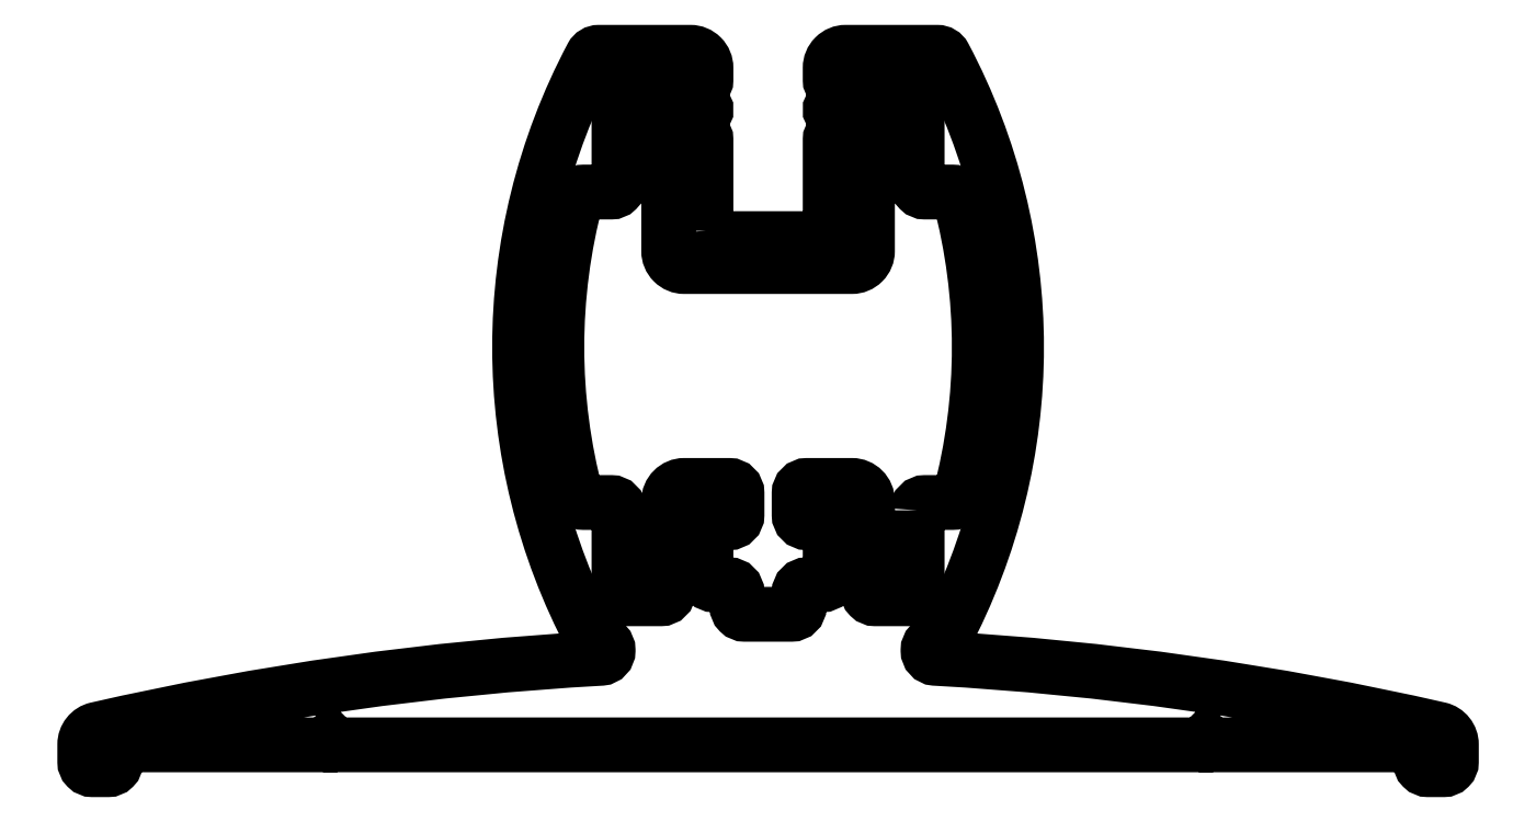
<metadata>
{"format":"dxf","ext":"dxf","renderer":"ezdxf+matplotlib","layout":"modelspace","background":"white","min_lineweight":24,"dpi":150}
</metadata>
<code>
0
SECTION
2
ENTITIES
0
POLYLINE
8
0
66
     1
10
0
20
0
30
0
70
     1
0
VERTEX
8
0
10
547.6
20
799.1
30
0
0
VERTEX
8
0
10
547.6
20
796.5
30
0
42
-0.4142
0
VERTEX
8
0
10
547.3
20
796.2
30
0
0
VERTEX
8
0
10
546.2
20
796.2
30
0
42
-0.4142
0
VERTEX
8
0
10
546
20
796.5
30
0
0
VERTEX
8
0
10
546
20
799.4
30
0
42
0.4142
0
VERTEX
8
0
10
545.5
20
799.9
30
0
0
VERTEX
8
0
10
544
20
799.9
30
0
42
0.4142
0
VERTEX
8
0
10
543.8
20
799.6
30
0
0
VERTEX
8
0
10
543.8
20
798.9
30
0
42
0.4142
0
VERTEX
8
0
10
544
20
798.7
30
0
0
VERTEX
8
0
10
544.5
20
798.7
30
0
42
-0.4142
0
VERTEX
8
0
10
544.8
20
798.4
30
0
0
VERTEX
8
0
10
544.8
20
796.9
30
0
42
-0.4142
0
VERTEX
8
0
10
544.5
20
796.7
30
0
0
VERTEX
8
0
10
544
20
796.7
30
0
42
0.4142
0
VERTEX
8
0
10
543.8
20
796.4
30
0
0
VERTEX
8
0
10
543.8
20
796
30
0
42
-0.4142
0
VERTEX
8
0
10
543.5
20
795.7
30
0
0
VERTEX
8
0
10
542.8
20
795.7
30
0
0
VERTEX
8
0
10
542
20
795.7
30
0
42
-0.4142
0
VERTEX
8
0
10
541.8
20
796
30
0
0
VERTEX
8
0
10
541.8
20
796.4
30
0
42
0.4142
0
VERTEX
8
0
10
541.5
20
796.7
30
0
0
VERTEX
8
0
10
541
20
796.7
30
0
42
-0.4142
0
VERTEX
8
0
10
540.8
20
796.9
30
0
0
VERTEX
8
0
10
540.8
20
798.4
30
0
42
-0.4142
0
VERTEX
8
0
10
541
20
798.7
30
0
0
VERTEX
8
0
10
541.5
20
798.7
30
0
42
0.4142
0
VERTEX
8
0
10
541.8
20
798.9
30
0
0
VERTEX
8
0
10
541.8
20
799.6
30
0
42
0.4142
0
VERTEX
8
0
10
541.5
20
799.9
30
0
0
VERTEX
8
0
10
540.1
20
799.9
30
0
42
0.4142
0
VERTEX
8
0
10
539.6
20
799.4
30
0
0
VERTEX
8
0
10
539.6
20
796.5
30
0
42
-0.4142
0
VERTEX
8
0
10
539.3
20
796.2
30
0
0
VERTEX
8
0
10
538.2
20
796.2
30
0
42
-0.4142
0
VERTEX
8
0
10
538
20
796.5
30
0
0
VERTEX
8
0
10
538
20
799.1
30
0
42
0.4142
0
VERTEX
8
0
10
537.7
20
799.3
30
0
0
VERTEX
8
0
10
536.9
20
799.3
30
0
42
-0.3403
0
VERTEX
8
0
10
536.6
20
799.5
30
0
42
-0.1302
0
VERTEX
8
0
10
536.6
20
809.2
30
0
42
-0.3403
0
VERTEX
8
0
10
536.9
20
809.3
30
0
0
VERTEX
8
0
10
537.7
20
809.3
30
0
42
0.4142
0
VERTEX
8
0
10
538
20
809.6
30
0
0
VERTEX
8
0
10
538
20
812.2
30
0
42
-0.4142
0
VERTEX
8
0
10
538.2
20
812.4
30
0
0
VERTEX
8
0
10
539.3
20
812.4
30
0
42
-0.4142
0
VERTEX
8
0
10
539.6
20
812.2
30
0
0
VERTEX
8
0
10
539.6
20
807.4
30
0
42
0.4142
0
VERTEX
8
0
10
540.1
20
806.9
30
0
0
VERTEX
8
0
10
542.8
20
806.9
30
0
0
VERTEX
8
0
10
545.5
20
806.9
30
0
42
0.4142
0
VERTEX
8
0
10
546
20
807.4
30
0
0
VERTEX
8
0
10
546
20
812.2
30
0
42
-0.4142
0
VERTEX
8
0
10
546.2
20
812.4
30
0
0
VERTEX
8
0
10
547.3
20
812.4
30
0
42
-0.4142
0
VERTEX
8
0
10
547.6
20
812.2
30
0
0
VERTEX
8
0
10
547.6
20
809.6
30
0
42
0.4142
0
VERTEX
8
0
10
547.8
20
809.3
30
0
0
VERTEX
8
0
10
548.7
20
809.3
30
0
42
-0.3403
0
VERTEX
8
0
10
549
20
809.2
30
0
42
-0.1302
0
VERTEX
8
0
10
549
20
799.5
30
0
42
-0.3403
0
VERTEX
8
0
10
548.7
20
799.3
30
0
0
VERTEX
8
0
10
547.8
20
799.3
30
0
42
0.4142
0
SEQEND
8
0
0
POLYLINE
8
0
66
     1
10
0
20
0
30
0
70
     1
0
VERTEX
8
0
10
540.8
20
808.1
30
0
0
VERTEX
8
0
10
540.8
20
811
30
0
42
0.4142
0
VERTEX
8
0
10
540.6
20
811.2
30
0
42
-0.4142
0
VERTEX
8
0
10
540.5
20
811.3
30
0
0
VERTEX
8
0
10
540.5
20
811.7
30
0
42
-0.4142
0
VERTEX
8
0
10
540.6
20
811.8
30
0
42
1
0
VERTEX
8
0
10
540.6
20
812.1
30
0
42
-0.4142
0
VERTEX
8
0
10
540.5
20
812.3
30
0
0
VERTEX
8
0
10
540.5
20
812.6
30
0
42
-0.4142
0
VERTEX
8
0
10
540.6
20
812.8
30
0
42
0.4142
0
VERTEX
8
0
10
540.8
20
812.9
30
0
0
VERTEX
8
0
10
540.8
20
813.3
30
0
42
0.4142
0
VERTEX
8
0
10
540.3
20
813.8
30
0
0
VERTEX
8
0
10
537.3
20
813.8
30
0
42
0.2777
0
VERTEX
8
0
10
537.1
20
813.7
30
0
42
0.2486
0
VERTEX
8
0
10
537.1
20
795
30
0
42
0.2777
0
VERTEX
8
0
10
537.3
20
794.8
30
0
0
VERTEX
8
0
10
537.4
20
794.8
30
0
42
-0.4142
0
VERTEX
8
0
10
537.6
20
794.6
30
0
0
VERTEX
8
0
10
537.6
20
794.6
30
0
42
-0.39
0
VERTEX
8
0
10
537.4
20
794.3
30
0
42
0.04228
0
VERTEX
8
0
10
521.2
20
792
30
0
42
0.3499
0
VERTEX
8
0
10
520.8
20
791.5
30
0
0
VERTEX
8
0
10
520.8
20
791
30
0
42
0.4142
0
VERTEX
8
0
10
521
20
790.7
30
0
0
VERTEX
8
0
10
521.5
20
790.7
30
0
42
0.4142
0
VERTEX
8
0
10
521.8
20
791
30
0
0
VERTEX
8
0
10
521.8
20
791.3
30
0
42
-0.4142
0
VERTEX
8
0
10
522
20
791.5
30
0
0
VERTEX
8
0
10
528.5
20
791.5
30
0
0
VERTEX
8
0
10
528.7
20
791.7
30
0
0
VERTEX
8
0
10
528.8
20
791.5
30
0
0
VERTEX
8
0
10
542.8
20
791.5
30
0
0
VERTEX
8
0
10
556.7
20
791.5
30
0
0
VERTEX
8
0
10
556.9
20
791.7
30
0
0
VERTEX
8
0
10
557
20
791.5
30
0
0
VERTEX
8
0
10
563.5
20
791.5
30
0
42
-0.4142
0
VERTEX
8
0
10
563.8
20
791.3
30
0
0
VERTEX
8
0
10
563.8
20
791
30
0
42
0.4142
0
VERTEX
8
0
10
564
20
790.7
30
0
0
VERTEX
8
0
10
564.5
20
790.7
30
0
42
0.4142
0
VERTEX
8
0
10
564.8
20
791
30
0
0
VERTEX
8
0
10
564.8
20
791.5
30
0
42
0.3499
0
VERTEX
8
0
10
564.4
20
792
30
0
42
0.04228
0
VERTEX
8
0
10
548.2
20
794.3
30
0
42
-0.39
0
VERTEX
8
0
10
547.9
20
794.6
30
0
0
VERTEX
8
0
10
547.9
20
794.6
30
0
42
-0.4142
0
VERTEX
8
0
10
548.2
20
794.8
30
0
0
VERTEX
8
0
10
548.2
20
794.8
30
0
42
0.2777
0
VERTEX
8
0
10
548.5
20
795
30
0
42
0.2486
0
VERTEX
8
0
10
548.5
20
813.7
30
0
42
0.2777
0
VERTEX
8
0
10
548.2
20
813.8
30
0
0
VERTEX
8
0
10
545.3
20
813.8
30
0
42
0.4142
0
VERTEX
8
0
10
544.8
20
813.3
30
0
0
VERTEX
8
0
10
544.8
20
812.9
30
0
42
0.4142
0
VERTEX
8
0
10
544.9
20
812.8
30
0
42
-0.4142
0
VERTEX
8
0
10
545.1
20
812.6
30
0
0
VERTEX
8
0
10
545.1
20
812.3
30
0
42
-0.4142
0
VERTEX
8
0
10
544.9
20
812.1
30
0
42
1
0
VERTEX
8
0
10
544.9
20
811.8
30
0
42
-0.4142
0
VERTEX
8
0
10
545.1
20
811.7
30
0
0
VERTEX
8
0
10
545.1
20
811.3
30
0
42
-0.4142
0
VERTEX
8
0
10
544.9
20
811.2
30
0
42
0.4142
0
VERTEX
8
0
10
544.8
20
811
30
0
0
VERTEX
8
0
10
544.8
20
808.1
30
0
42
-0.4142
0
VERTEX
8
0
10
544.5
20
807.8
30
0
0
VERTEX
8
0
10
542.8
20
807.8
30
0
0
VERTEX
8
0
10
541
20
807.8
30
0
42
-0.4142
0
SEQEND
8
0
0
ENDSEC
0
EOF

</code>
